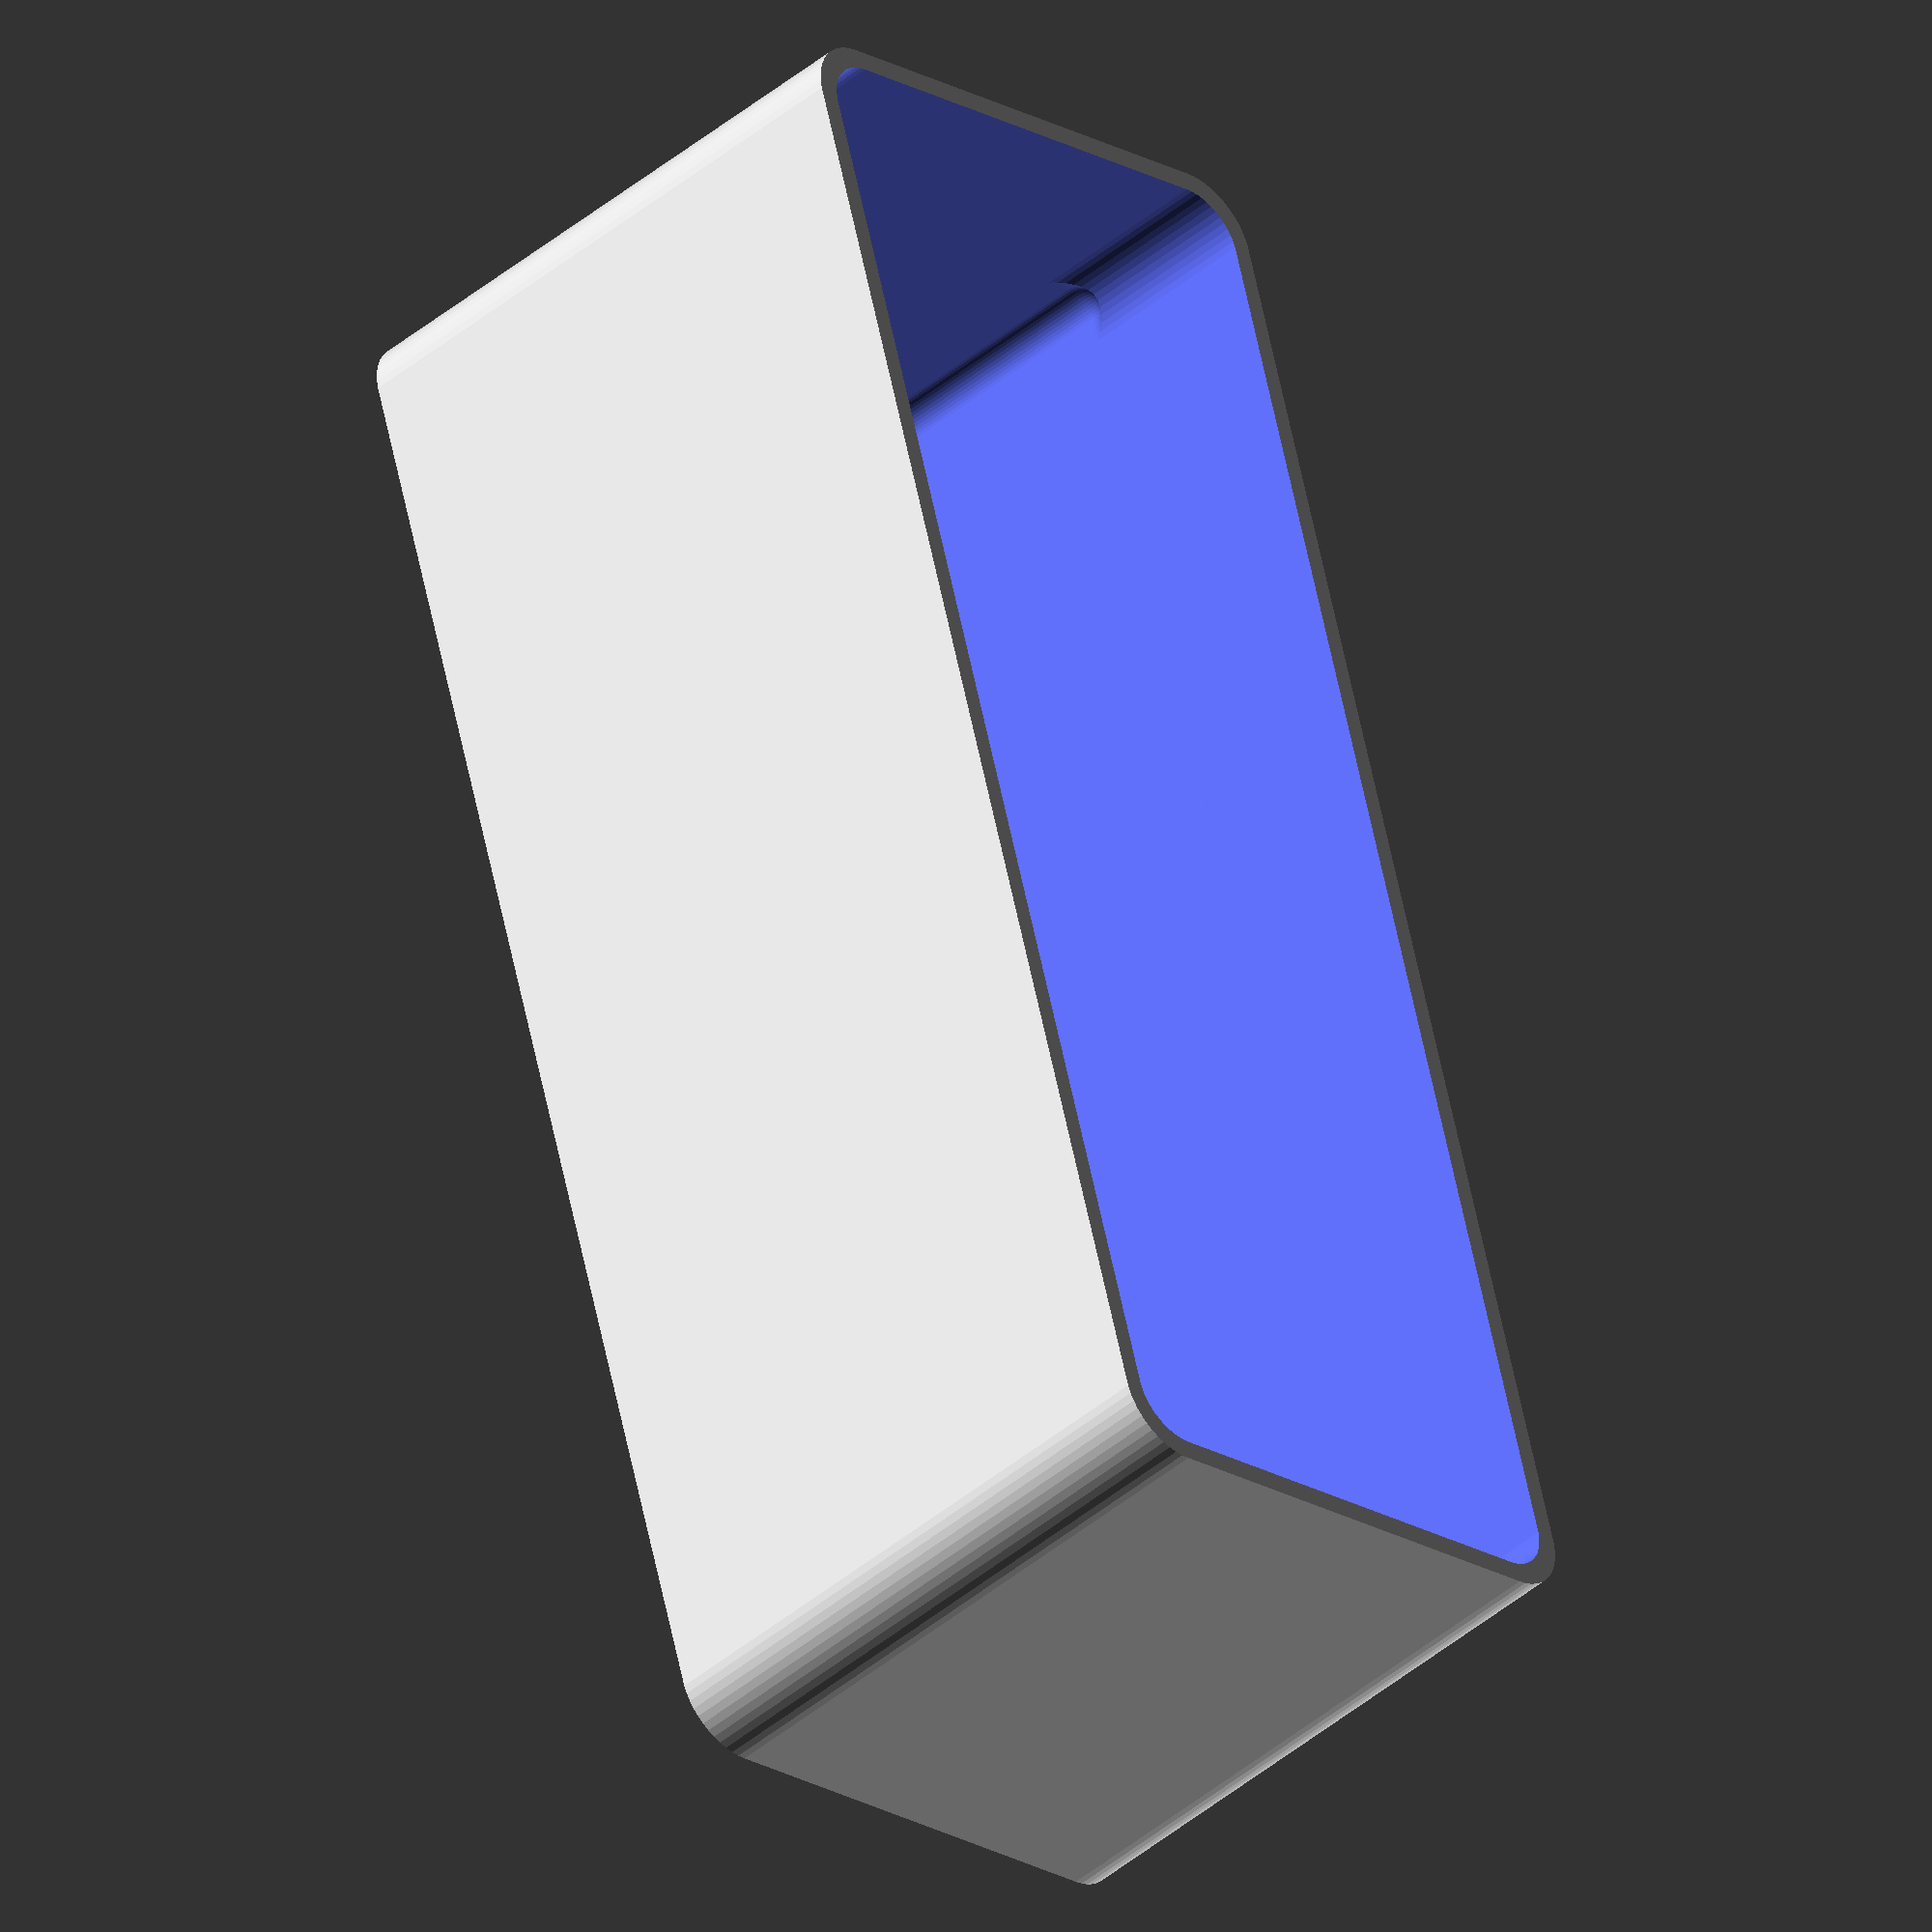
<openscad>
$fn = 50;


difference() {
	difference() {
		union() {
			hull() {
				translate(v = [-55.0000000000, 17.5000000000, 0]) {
					cylinder(h = 45, r = 5);
				}
				translate(v = [55.0000000000, 17.5000000000, 0]) {
					cylinder(h = 45, r = 5);
				}
				translate(v = [-55.0000000000, -17.5000000000, 0]) {
					cylinder(h = 45, r = 5);
				}
				translate(v = [55.0000000000, -17.5000000000, 0]) {
					cylinder(h = 45, r = 5);
				}
			}
		}
		union() {
			translate(v = [-52.5000000000, -15.0000000000, 3]) {
				rotate(a = [0, 0, 0]) {
					difference() {
						union() {
							translate(v = [0, 0, -3.0000000000]) {
								cylinder(h = 3, r = 1.5000000000);
							}
							translate(v = [0, 0, -1.9000000000]) {
								cylinder(h = 1.9000000000, r1 = 1.8000000000, r2 = 3.6000000000);
							}
							cylinder(h = 250, r = 3.6000000000);
							translate(v = [0, 0, -3.0000000000]) {
								cylinder(h = 3, r = 1.8000000000);
							}
							translate(v = [0, 0, -3.0000000000]) {
								cylinder(h = 3, r = 1.5000000000);
							}
						}
						union();
					}
				}
			}
			translate(v = [52.5000000000, -15.0000000000, 3]) {
				rotate(a = [0, 0, 0]) {
					difference() {
						union() {
							translate(v = [0, 0, -3.0000000000]) {
								cylinder(h = 3, r = 1.5000000000);
							}
							translate(v = [0, 0, -1.9000000000]) {
								cylinder(h = 1.9000000000, r1 = 1.8000000000, r2 = 3.6000000000);
							}
							cylinder(h = 250, r = 3.6000000000);
							translate(v = [0, 0, -3.0000000000]) {
								cylinder(h = 3, r = 1.8000000000);
							}
							translate(v = [0, 0, -3.0000000000]) {
								cylinder(h = 3, r = 1.5000000000);
							}
						}
						union();
					}
				}
			}
			translate(v = [-52.5000000000, 15.0000000000, 3]) {
				rotate(a = [0, 0, 0]) {
					difference() {
						union() {
							translate(v = [0, 0, -3.0000000000]) {
								cylinder(h = 3, r = 1.5000000000);
							}
							translate(v = [0, 0, -1.9000000000]) {
								cylinder(h = 1.9000000000, r1 = 1.8000000000, r2 = 3.6000000000);
							}
							cylinder(h = 250, r = 3.6000000000);
							translate(v = [0, 0, -3.0000000000]) {
								cylinder(h = 3, r = 1.8000000000);
							}
							translate(v = [0, 0, -3.0000000000]) {
								cylinder(h = 3, r = 1.5000000000);
							}
						}
						union();
					}
				}
			}
			translate(v = [52.5000000000, 15.0000000000, 3]) {
				rotate(a = [0, 0, 0]) {
					difference() {
						union() {
							translate(v = [0, 0, -3.0000000000]) {
								cylinder(h = 3, r = 1.5000000000);
							}
							translate(v = [0, 0, -1.9000000000]) {
								cylinder(h = 1.9000000000, r1 = 1.8000000000, r2 = 3.6000000000);
							}
							cylinder(h = 250, r = 3.6000000000);
							translate(v = [0, 0, -3.0000000000]) {
								cylinder(h = 3, r = 1.8000000000);
							}
							translate(v = [0, 0, -3.0000000000]) {
								cylinder(h = 3, r = 1.5000000000);
							}
						}
						union();
					}
				}
			}
			translate(v = [0, 0, 2.9925000000]) {
				hull() {
					union() {
						translate(v = [-54.5000000000, 17.0000000000, 4]) {
							cylinder(h = 82, r = 4);
						}
						translate(v = [-54.5000000000, 17.0000000000, 4]) {
							sphere(r = 4);
						}
						translate(v = [-54.5000000000, 17.0000000000, 86]) {
							sphere(r = 4);
						}
					}
					union() {
						translate(v = [54.5000000000, 17.0000000000, 4]) {
							cylinder(h = 82, r = 4);
						}
						translate(v = [54.5000000000, 17.0000000000, 4]) {
							sphere(r = 4);
						}
						translate(v = [54.5000000000, 17.0000000000, 86]) {
							sphere(r = 4);
						}
					}
					union() {
						translate(v = [-54.5000000000, -17.0000000000, 4]) {
							cylinder(h = 82, r = 4);
						}
						translate(v = [-54.5000000000, -17.0000000000, 4]) {
							sphere(r = 4);
						}
						translate(v = [-54.5000000000, -17.0000000000, 86]) {
							sphere(r = 4);
						}
					}
					union() {
						translate(v = [54.5000000000, -17.0000000000, 4]) {
							cylinder(h = 82, r = 4);
						}
						translate(v = [54.5000000000, -17.0000000000, 4]) {
							sphere(r = 4);
						}
						translate(v = [54.5000000000, -17.0000000000, 86]) {
							sphere(r = 4);
						}
					}
				}
			}
		}
	}
	union() {
		translate(v = [0, 0, 2.9925000000]) {
			hull() {
				union() {
					translate(v = [-56.5000000000, 19.0000000000, 2]) {
						cylinder(h = 26, r = 2);
					}
					translate(v = [-56.5000000000, 19.0000000000, 2]) {
						sphere(r = 2);
					}
					translate(v = [-56.5000000000, 19.0000000000, 28]) {
						sphere(r = 2);
					}
				}
				union() {
					translate(v = [56.5000000000, 19.0000000000, 2]) {
						cylinder(h = 26, r = 2);
					}
					translate(v = [56.5000000000, 19.0000000000, 2]) {
						sphere(r = 2);
					}
					translate(v = [56.5000000000, 19.0000000000, 28]) {
						sphere(r = 2);
					}
				}
				union() {
					translate(v = [-56.5000000000, -19.0000000000, 2]) {
						cylinder(h = 26, r = 2);
					}
					translate(v = [-56.5000000000, -19.0000000000, 2]) {
						sphere(r = 2);
					}
					translate(v = [-56.5000000000, -19.0000000000, 28]) {
						sphere(r = 2);
					}
				}
				union() {
					translate(v = [56.5000000000, -19.0000000000, 2]) {
						cylinder(h = 26, r = 2);
					}
					translate(v = [56.5000000000, -19.0000000000, 2]) {
						sphere(r = 2);
					}
					translate(v = [56.5000000000, -19.0000000000, 28]) {
						sphere(r = 2);
					}
				}
			}
		}
	}
}
</openscad>
<views>
elev=42.6 azim=253.7 roll=315.0 proj=o view=solid
</views>
